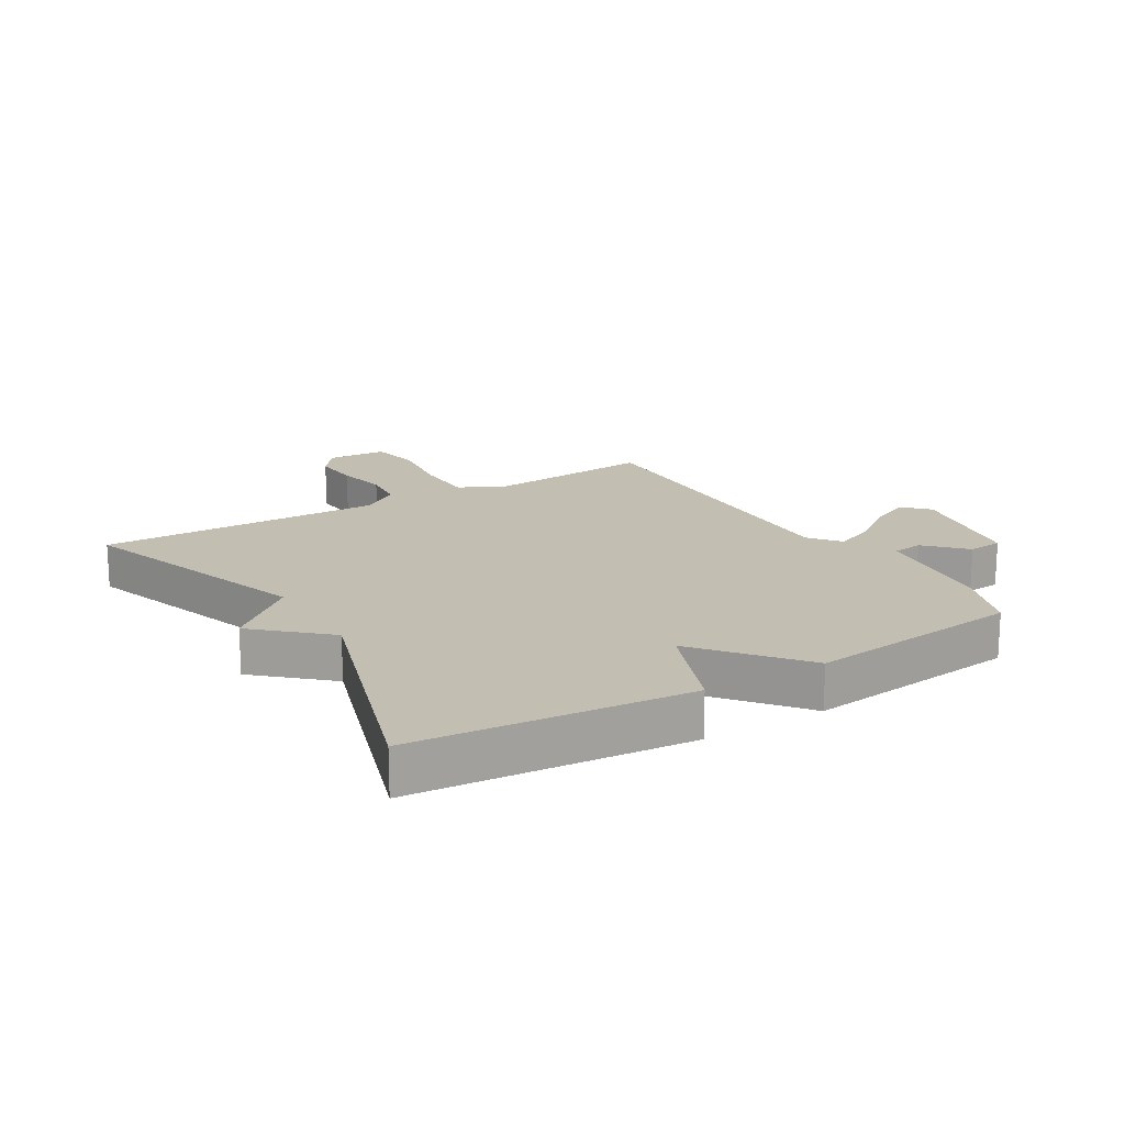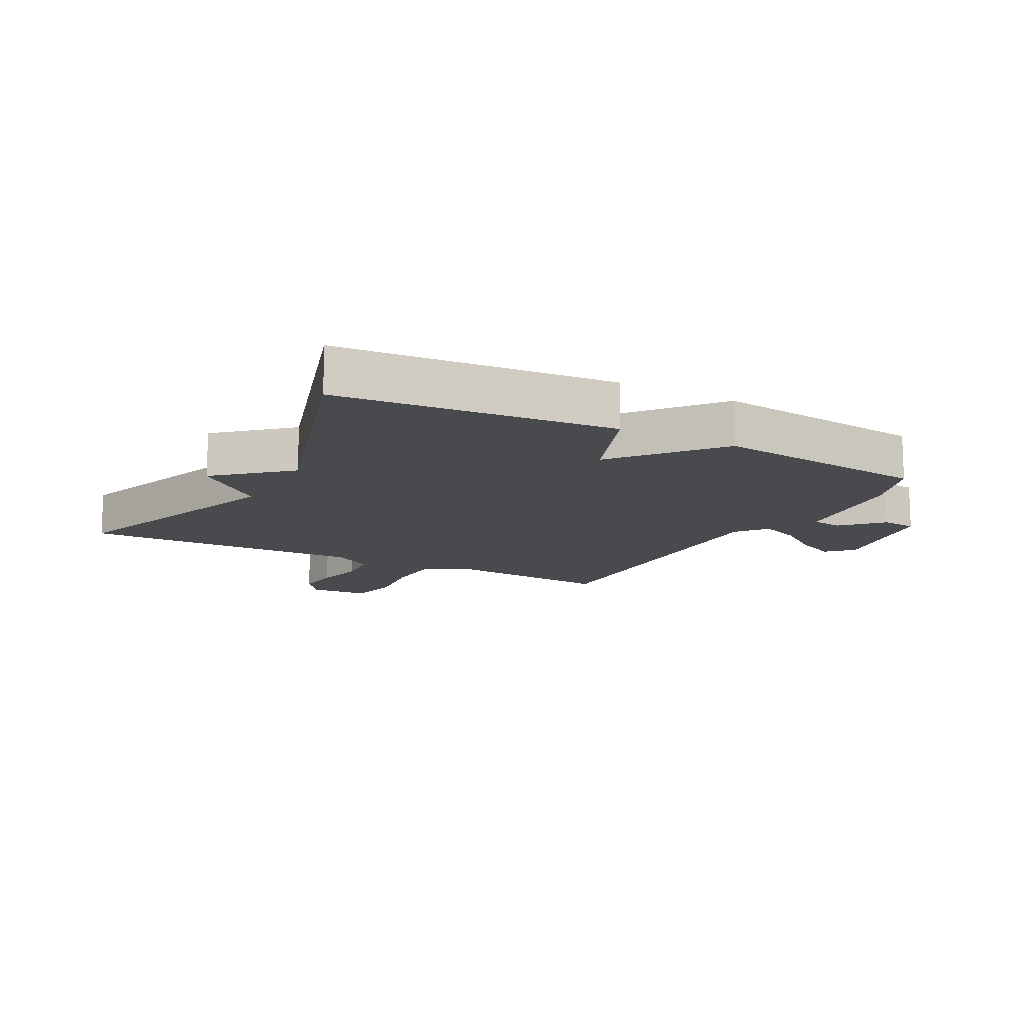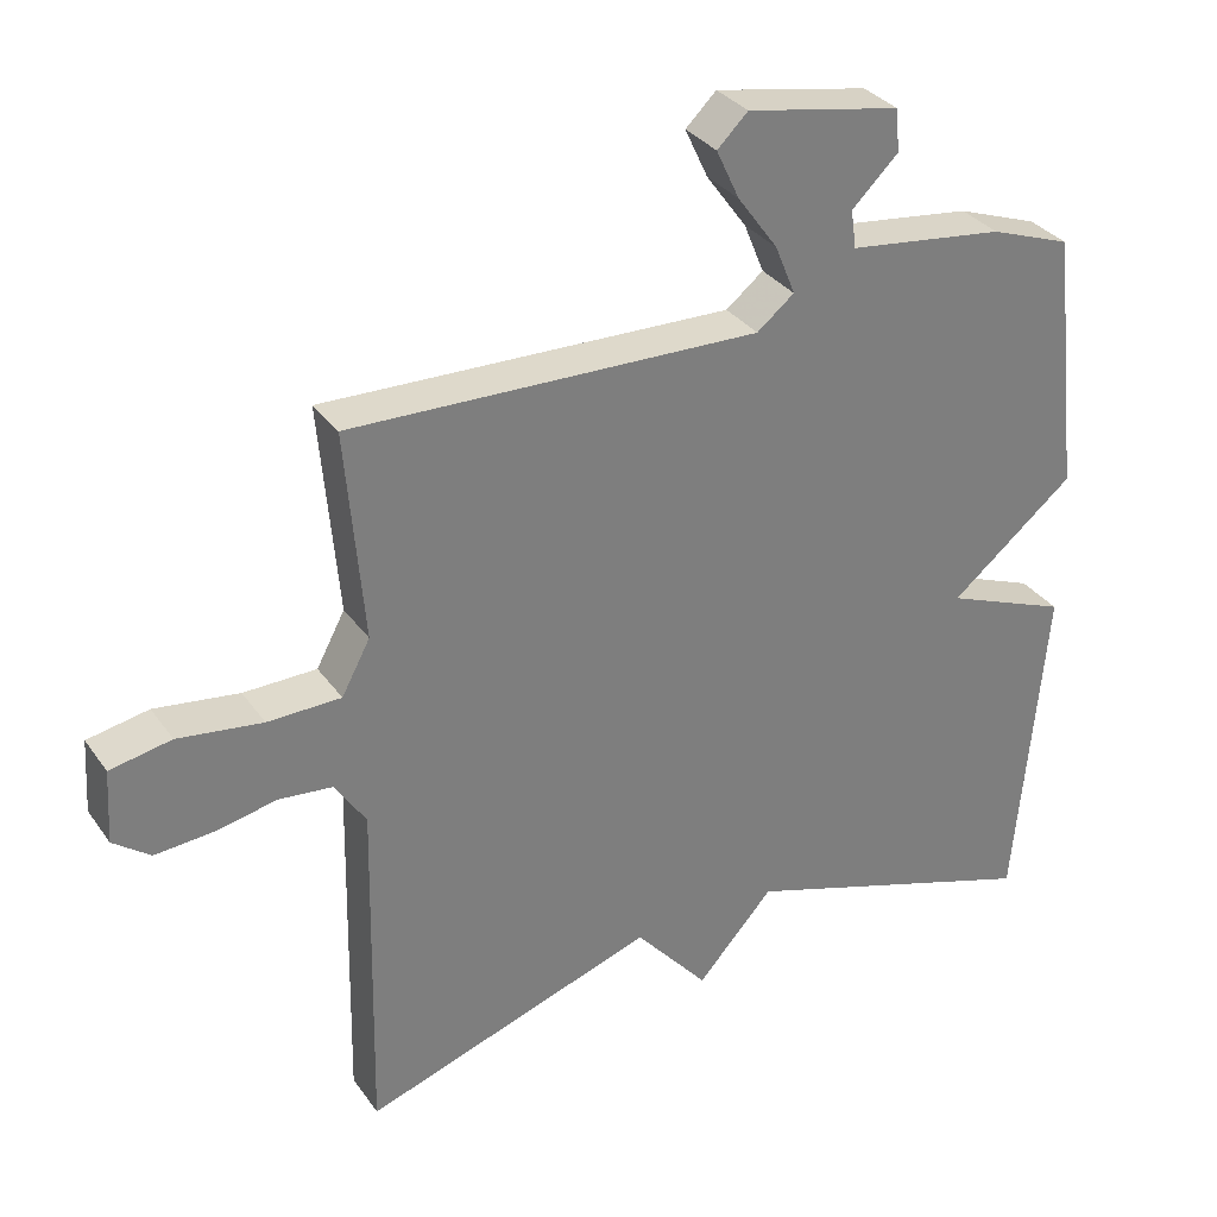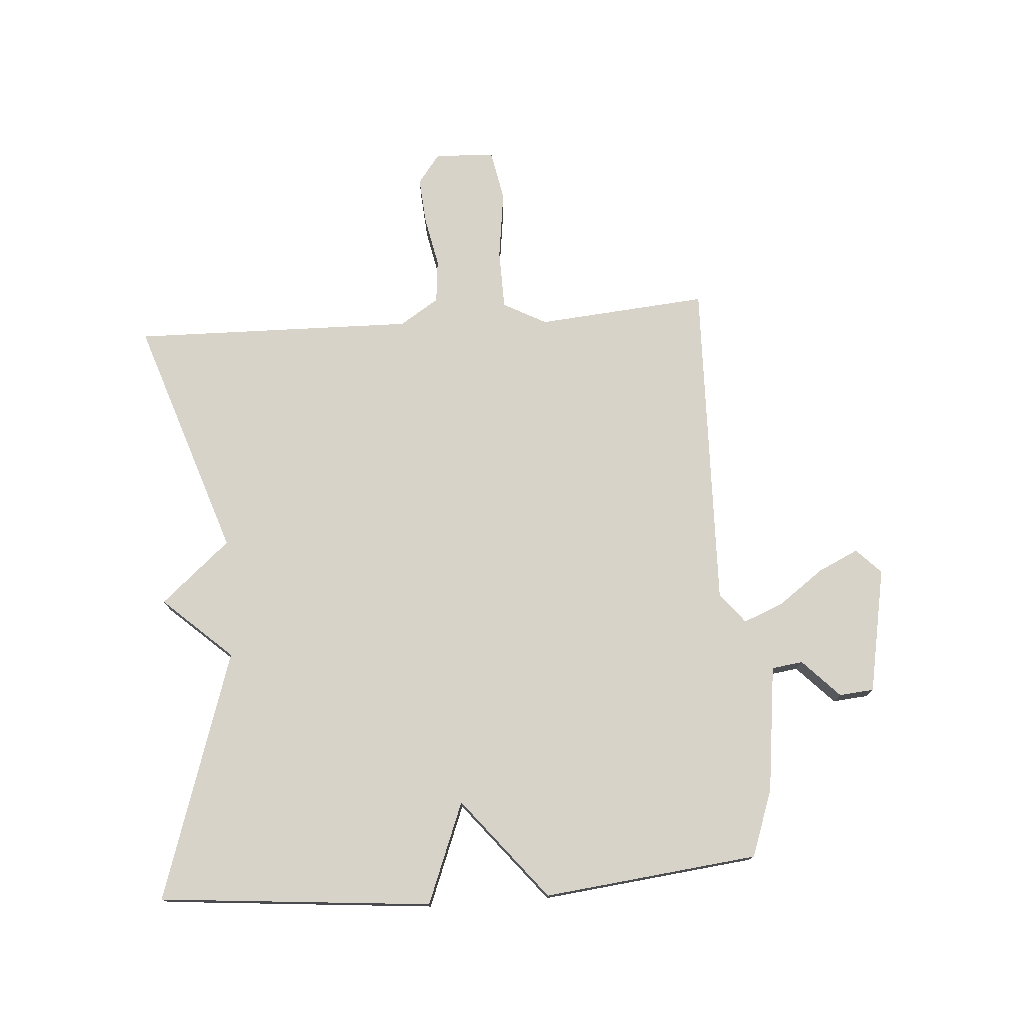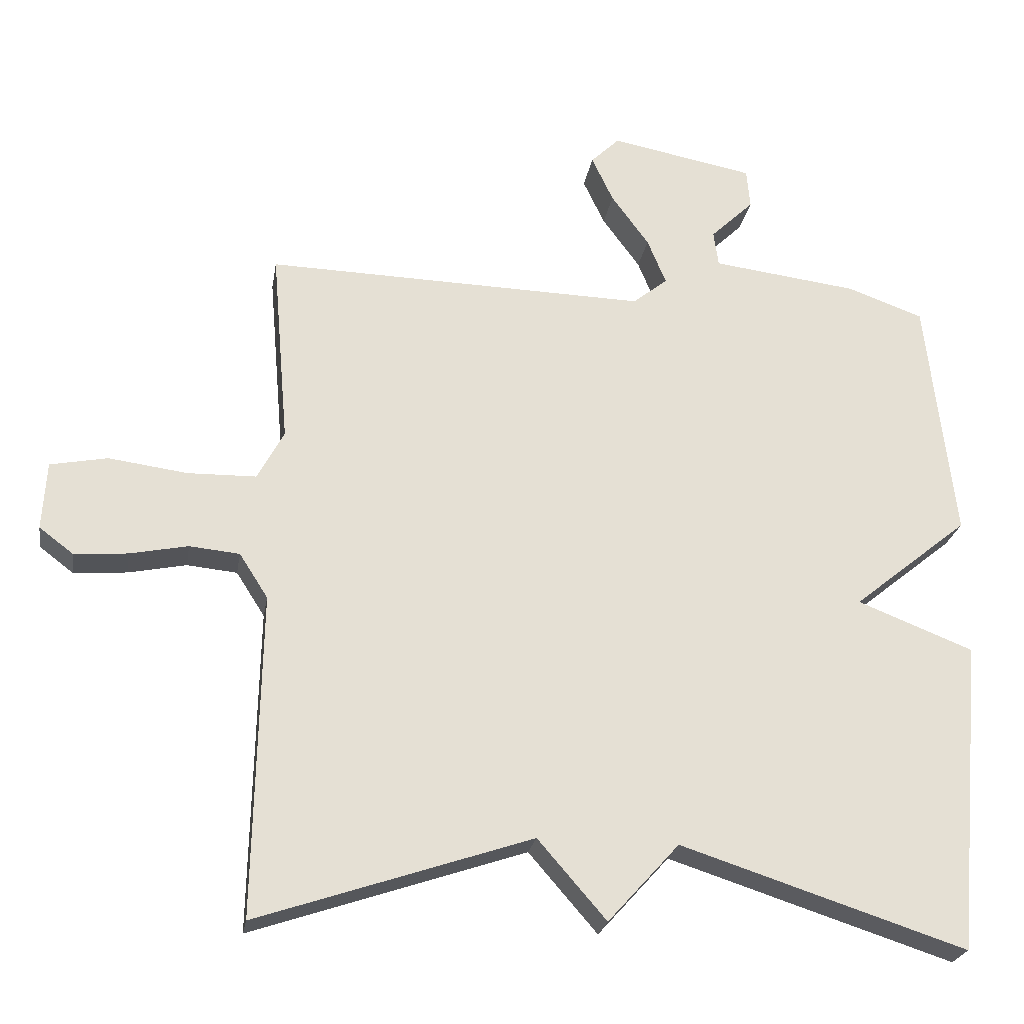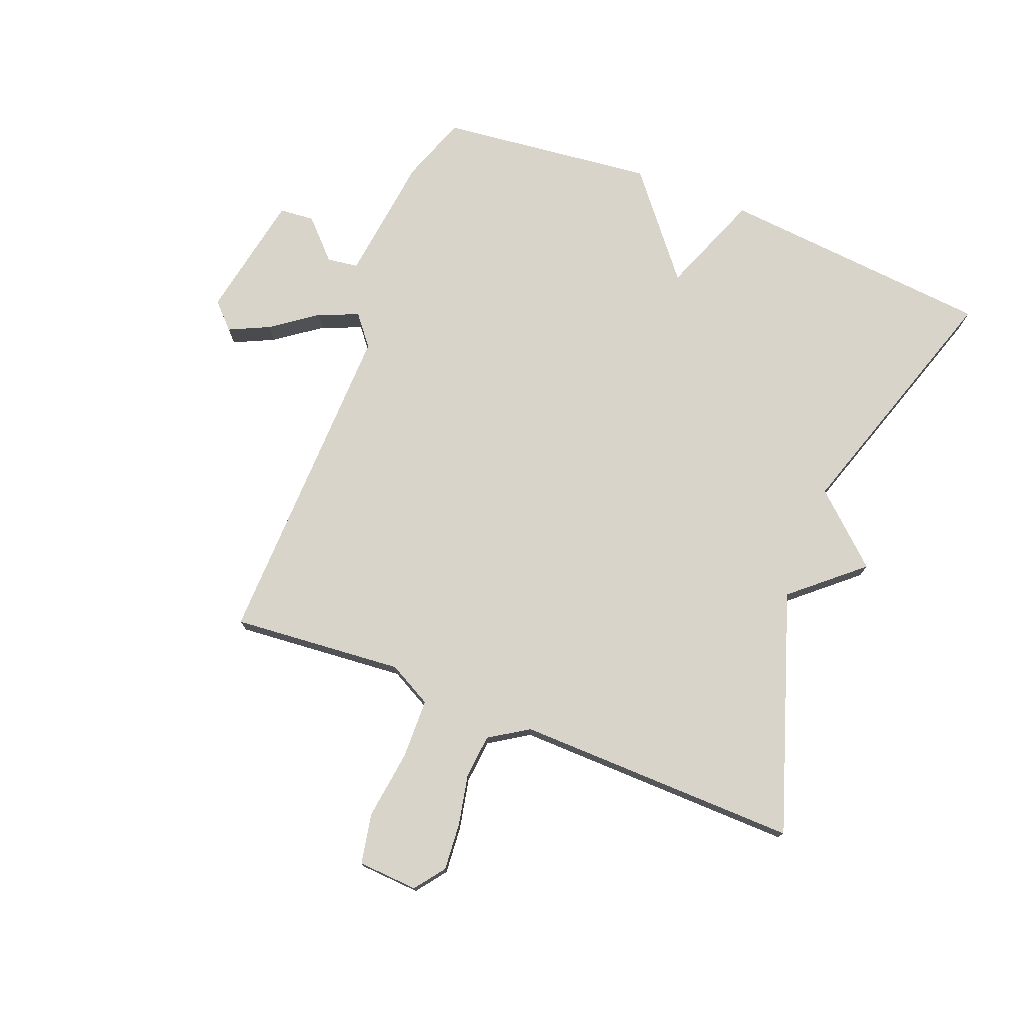
<metadata>
{"format":"obj","ext":"obj","renderer":"f3d","projection":"perspective","resolution":1024,"background":"white","views":[{"elev":17.4,"azim":-121.1,"up":"+Y"},{"elev":-13.0,"azim":-118.4,"up":"+Y"},{"elev":32.2,"azim":150.5,"up":"+Z"},{"elev":75.9,"azim":-94.1,"up":"+Y"},{"elev":-24.1,"azim":170.7,"up":"+Z"},{"elev":75.7,"azim":111.4,"up":"+Y"}]}
</metadata>
<code>
v 0.5 0.07 -0.5
v 0.108 0.07 -0.368
v 0.01 0.07 -0.481
v -0.092 0.07 -0.368
v -0.5 0.07 -0.5
v -0.54 0.07 -0.052
v -0.374 0.07 0.013
v -0.54 0.07 0.148
v -0.5 0.07 0.5
v -0.391 0.07 0.539
v -0.182 0.07 0.565
v -0.175 0.07 0.616
v -0.237 0.07 0.676
v -0.232 0.07 0.733
v -0.026 0.07 0.772
v 0.015 0.07 0.732
v -0.016 0.07 0.666
v -0.07 0.07 0.592
v -0.097 0.07 0.526
v -0.047 0.07 0.486
v 0.5 0.07 0.5
v 0.476 0.07 0.22
v 0.514 0.07 0.149
v 0.612 0.07 0.147
v 0.725 0.07 0.162
v 0.807 0.07 0.146
v 0.813 0.07 0.048
v 0.764 0.07 0.011
v 0.687 0.07 0.017
v 0.604 0.07 0.034
v 0.532 0.07 0.027
v 0.491 0.07 -0.037
v 0.5 0 -0.5
v 0.108 0 -0.368
v 0.01 0 -0.481
v -0.092 0 -0.368
v -0.5 0 -0.5
v -0.54 0 -0.052
v -0.374 0 0.013
v -0.54 0 0.148
v -0.5 0 0.5
v -0.391 0 0.539
v -0.182 0 0.565
v -0.175 0 0.616
v -0.237 0 0.676
v -0.232 0 0.733
v -0.026 0 0.772
v 0.015 0 0.732
v -0.016 0 0.666
v -0.07 0 0.592
v -0.097 0 0.526
v -0.047 0 0.486
v 0.5 0 0.5
v 0.476 0 0.22
v 0.514 0 0.149
v 0.612 0 0.147
v 0.725 0 0.162
v 0.807 0 0.146
v 0.813 0 0.048
v 0.764 0 0.011
v 0.687 0 0.017
v 0.604 0 0.034
v 0.532 0 0.027
v 0.491 0 -0.037
f 28 29 30
f 27 28 30
f 26 27 30
f 25 26 30
f 24 25 30
f 23 24 30 31
f 22 23 31 32
f 20 21 22
f 16 17 18
f 15 16 18
f 14 15 18
f 13 14 18
f 12 13 18
f 11 12 18 19
f 11 19 20
f 10 11 20
f 9 10 20
f 8 9 20
f 7 8 20
f 4 5 6 7
f 7 20 22
f 4 7 22
f 3 4 22
f 2 3 22
f 1 2 22 32
f 62 61 60
f 62 60 59
f 62 59 58
f 62 58 57
f 62 57 56
f 63 62 56 55
f 64 63 55 54
f 54 53 52
f 50 49 48
f 50 48 47
f 50 47 46
f 50 46 45
f 50 45 44
f 51 50 44 43
f 52 51 43
f 52 43 42
f 52 42 41
f 52 41 40
f 52 40 39
f 39 38 37 36
f 54 52 39
f 54 39 36
f 54 36 35
f 54 35 34
f 64 54 34 33
f 1 33 34 2
f 2 34 35 3
f 3 35 36 4
f 4 36 37 5
f 5 37 38 6
f 6 38 39 7
f 7 39 40 8
f 8 40 41 9
f 9 41 42 10
f 10 42 43 11
f 11 43 44 12
f 12 44 45 13
f 13 45 46 14
f 14 46 47 15
f 15 47 48 16
f 16 48 49 17
f 17 49 50 18
f 18 50 51 19
f 19 51 52 20
f 20 52 53 21
f 21 53 54 22
f 22 54 55 23
f 23 55 56 24
f 24 56 57 25
f 25 57 58 26
f 26 58 59 27
f 27 59 60 28
f 28 60 61 29
f 29 61 62 30
f 30 62 63 31
f 31 63 64 32
f 32 64 33 1

</code>
